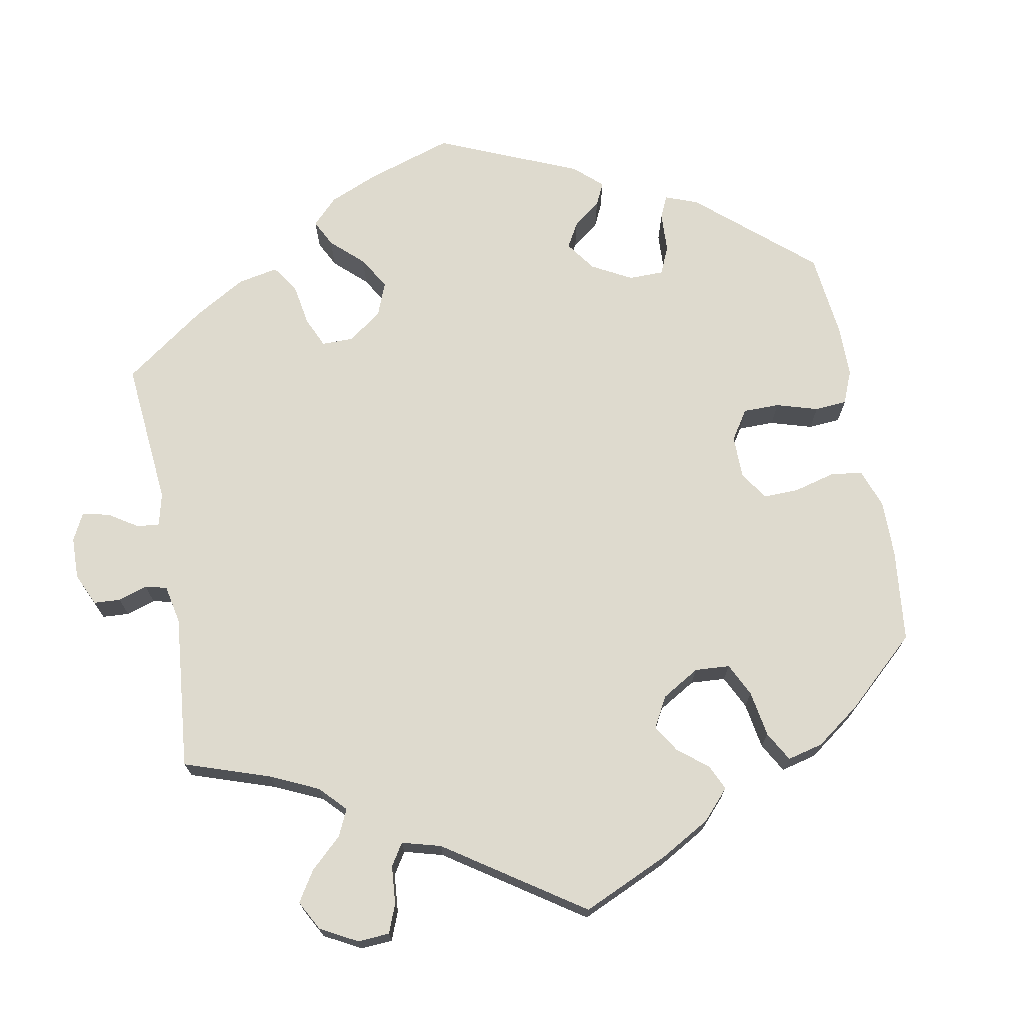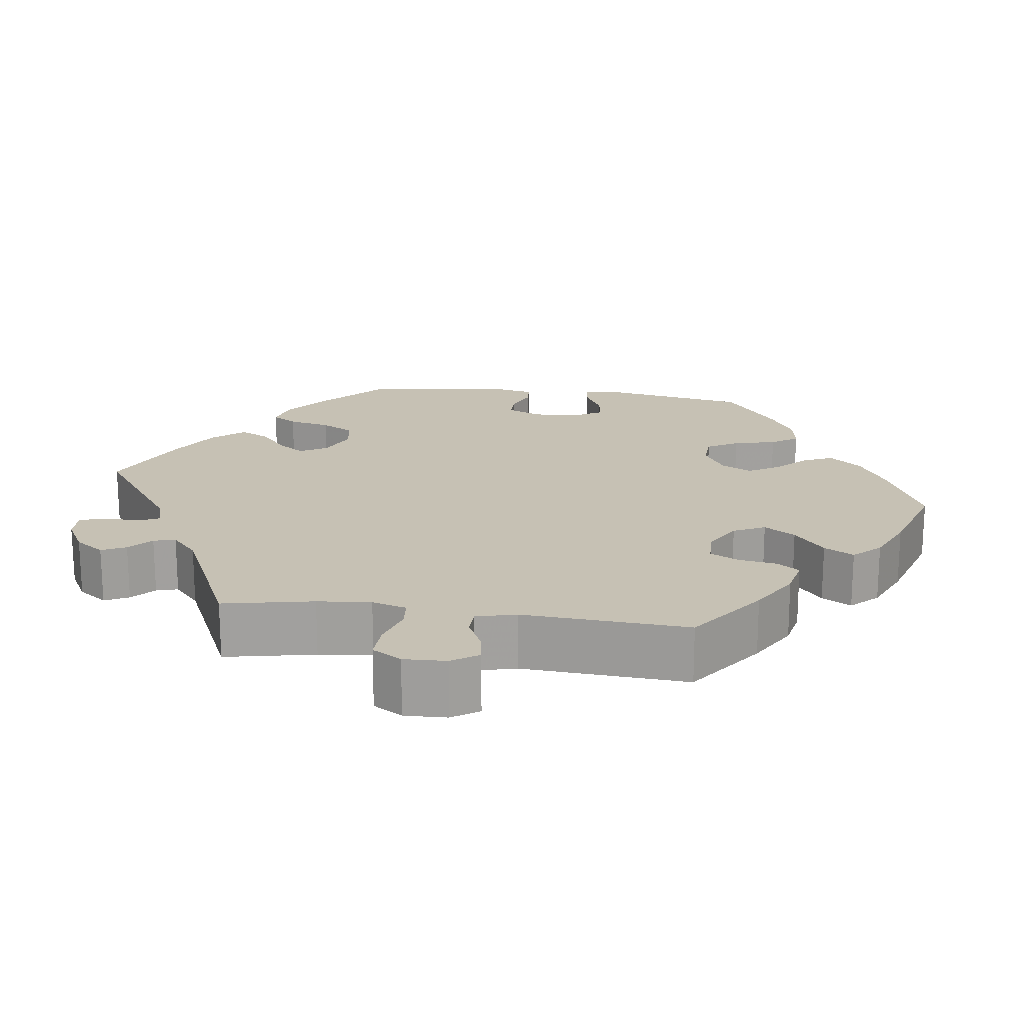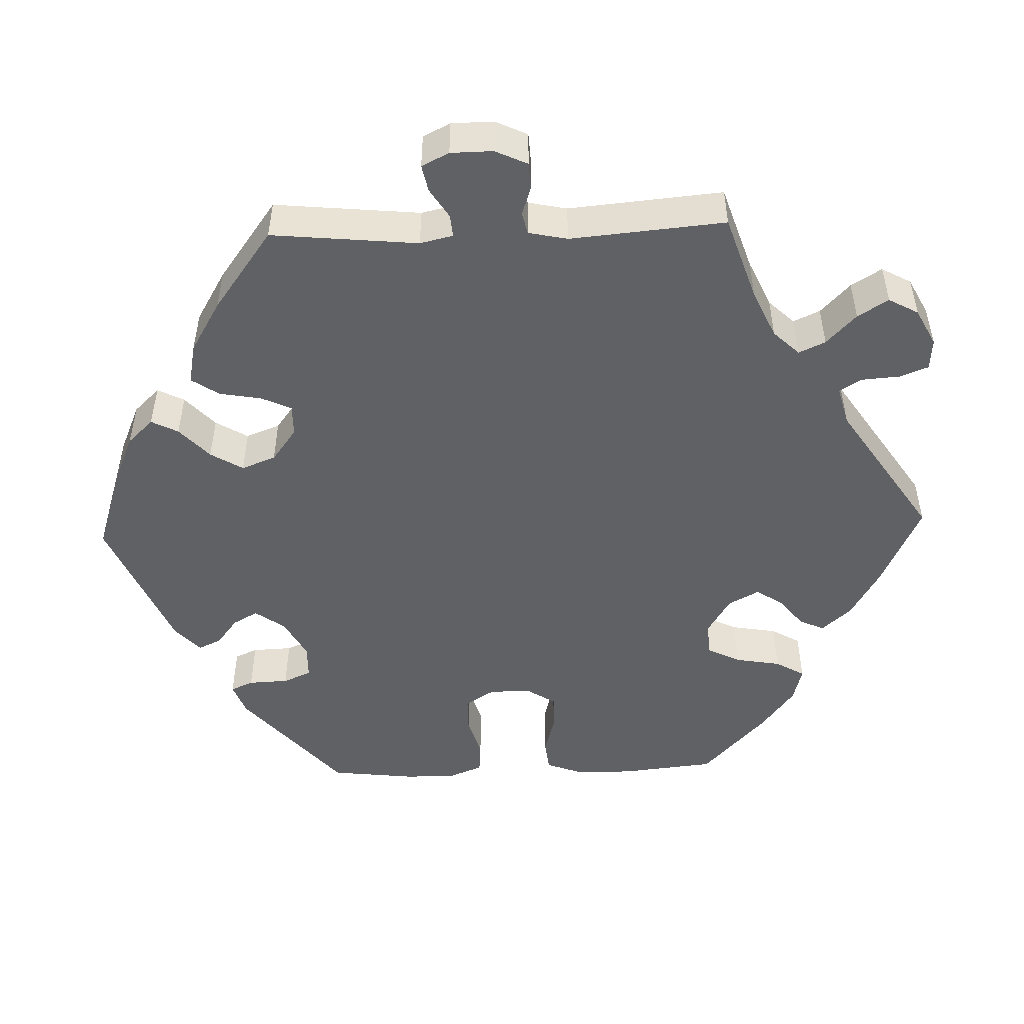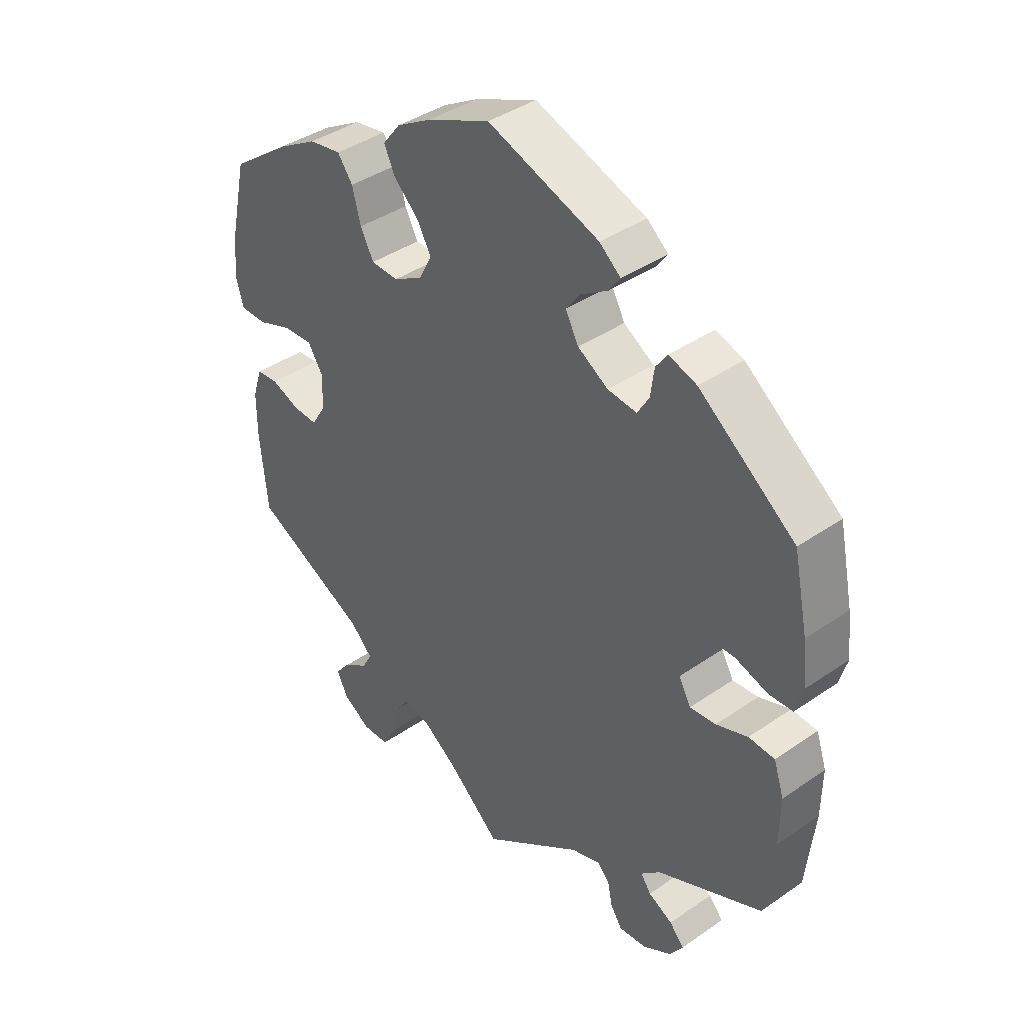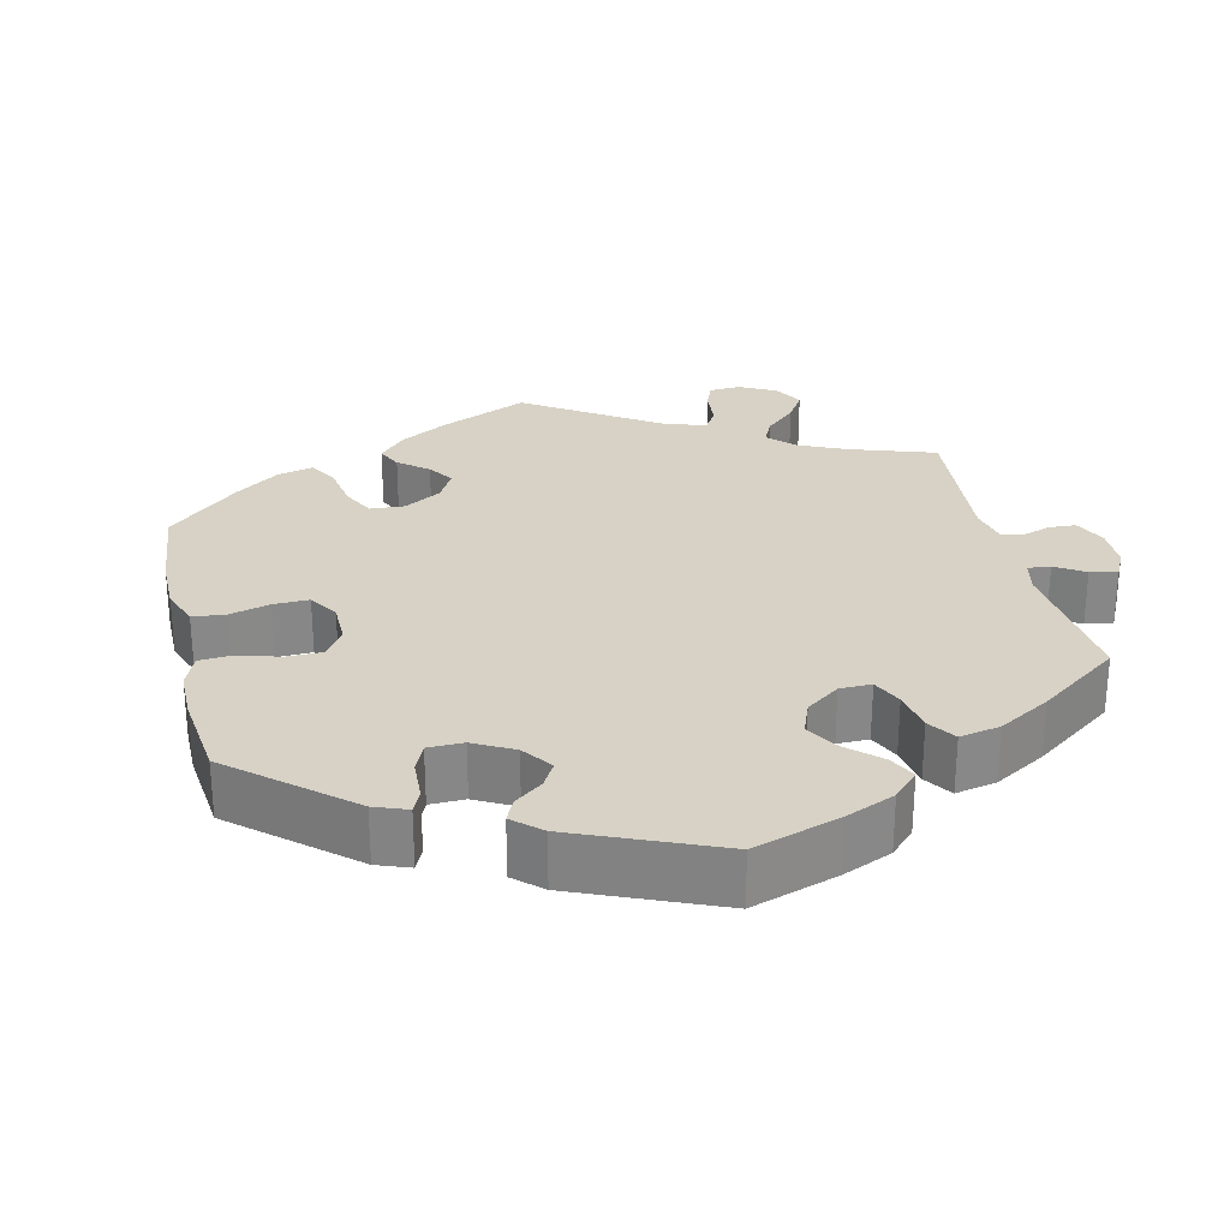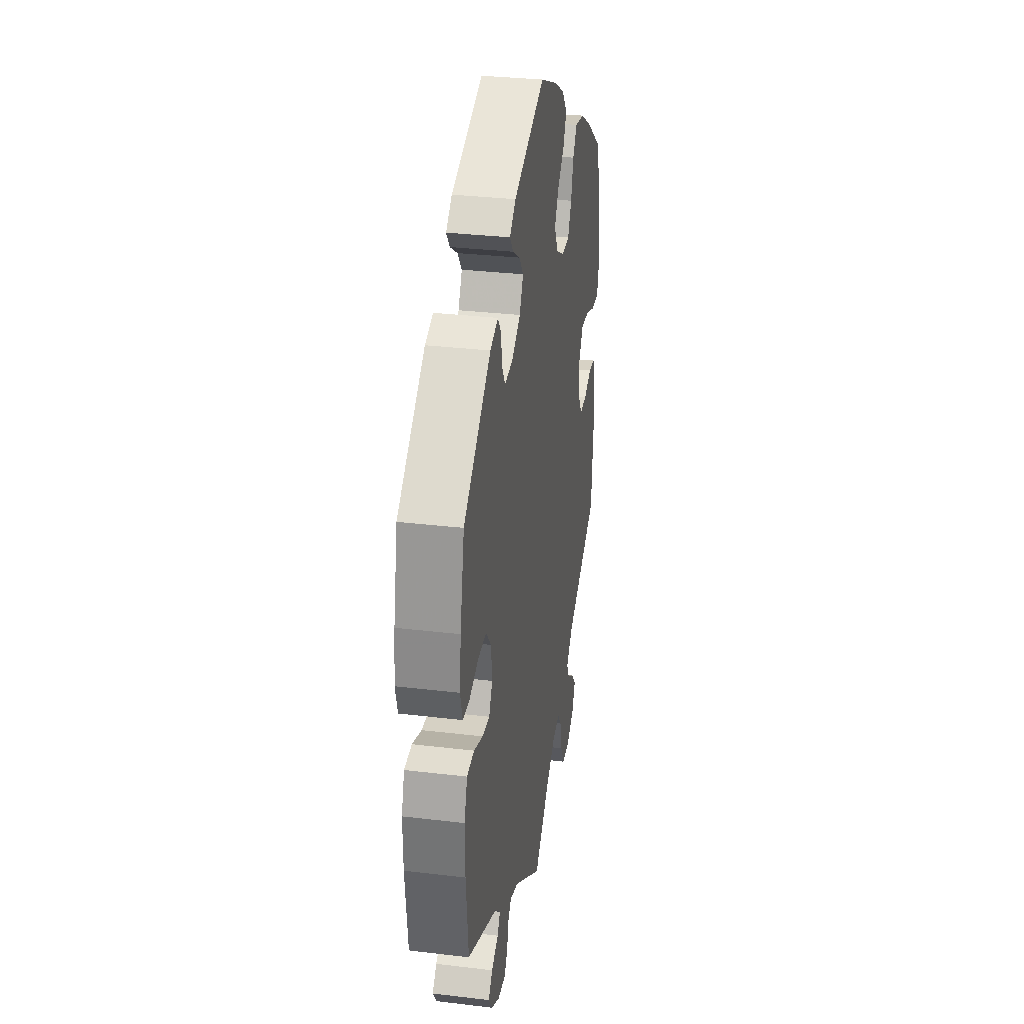
<metadata>
{"format":"obj","ext":"obj","renderer":"f3d","projection":"perspective","resolution":1024,"background":"white","views":[{"elev":71.1,"azim":-130.2,"up":"+Y"},{"elev":18.5,"azim":-142.1,"up":"+Y"},{"elev":-49.1,"azim":151.9,"up":"+Y"},{"elev":39.9,"azim":49.4,"up":"+Z"},{"elev":27.6,"azim":47.0,"up":"+Y"},{"elev":31.7,"azim":99.6,"up":"+Z"}]}
</metadata>
<code>
v 0.183 0.07 0.513
v 0.218 0.07 0.484
v 0.199 0.07 0.458
v 0.155 0.07 0.43
v 0.131 0.07 0.398
v 0.153 0.07 0.358
v 0.203 0.07 0.327
v 0.251 0.07 0.322
v 0.27 0.07 0.354
v 0.276 0.07 0.399
v 0.295 0.07 0.426
v 0.341 0.07 0.411
v 0.5 0.07 0.29
v 0.524 0.07 0.175
v 0.532 0.07 0.106
v 0.519 0.07 0.061
v 0.48 0.07 0.059
v 0.426 0.07 0.076
v 0.377 0.07 0.077
v 0.347 0.07 0.04
v 0.341 0.07 -0.014
v 0.361 0.07 -0.05
v 0.404 0.07 -0.046
v 0.456 0.07 -0.027
v 0.499 0.07 -0.03
v 0.516 0.07 -0.081
v 0.515 0.07 -0.159
v 0.501 0.07 -0.289
v 0.327 0.07 -0.368
v 0.295 0.07 -0.398
v 0.312 0.07 -0.422
v 0.352 0.07 -0.443
v 0.376 0.07 -0.47
v 0.354 0.07 -0.503
v 0.307 0.07 -0.531
v 0.261 0.07 -0.535
v 0.242 0.07 -0.506
v 0.234 0.07 -0.467
v 0.214 0.07 -0.446
v 0.165 0.07 -0.462
v 0 0.07 -0.578
v -0.088 0.07 -0.5
v -0.144 0.07 -0.46
v -0.189 0.07 -0.449
v -0.211 0.07 -0.48
v -0.224 0.07 -0.534
v -0.246 0.07 -0.575
v -0.29 0.07 -0.576
v -0.336 0.07 -0.547
v -0.354 0.07 -0.51
v -0.329 0.07 -0.479
v -0.288 0.07 -0.451
v -0.272 0.07 -0.421
v -0.309 0.07 -0.384
v -0.5 0.07 -0.289
v -0.512 0.07 -0.165
v -0.512 0.07 -0.091
v -0.496 0.07 -0.042
v -0.46 0.07 -0.039
v -0.414 0.07 -0.057
v -0.373 0.07 -0.059
v -0.349 0.07 -0.02
v -0.348 0.07 0.037
v -0.373 0.07 0.075
v -0.421 0.07 0.072
v -0.478 0.07 0.051
v -0.522 0.07 0.051
v -0.535 0.07 0.097
v -0.527 0.07 0.168
v -0.5 0.07 0.289
v -0.401 0.07 0.361
v -0.337 0.07 0.398
v -0.284 0.07 0.407
v -0.259 0.07 0.373
v -0.245 0.07 0.32
v -0.223 0.07 0.279
v -0.178 0.07 0.277
v -0.13 0.07 0.304
v -0.109 0.07 0.345
v -0.132 0.07 0.386
v -0.173 0.07 0.425
v -0.191 0.07 0.463
v -0.162 0.07 0.5
v -0.105 0.07 0.533
v -0.001 0.07 0.578
v 0.183 0 0.513
v 0.218 0 0.484
v 0.199 0 0.458
v 0.155 0 0.43
v 0.131 0 0.398
v 0.153 0 0.358
v 0.203 0 0.327
v 0.251 0 0.322
v 0.27 0 0.354
v 0.276 0 0.399
v 0.295 0 0.426
v 0.341 0 0.411
v 0.5 0 0.29
v 0.524 0 0.175
v 0.532 0 0.106
v 0.519 0 0.061
v 0.48 0 0.059
v 0.426 0 0.076
v 0.377 0 0.077
v 0.347 0 0.04
v 0.341 0 -0.014
v 0.361 0 -0.05
v 0.404 0 -0.046
v 0.456 0 -0.027
v 0.499 0 -0.03
v 0.516 0 -0.081
v 0.515 0 -0.159
v 0.501 0 -0.289
v 0.327 0 -0.368
v 0.295 0 -0.398
v 0.312 0 -0.422
v 0.352 0 -0.443
v 0.376 0 -0.47
v 0.354 0 -0.503
v 0.307 0 -0.531
v 0.261 0 -0.535
v 0.242 0 -0.506
v 0.234 0 -0.467
v 0.214 0 -0.446
v 0.165 0 -0.462
v 0 0 -0.578
v -0.088 0 -0.5
v -0.144 0 -0.46
v -0.189 0 -0.449
v -0.211 0 -0.48
v -0.224 0 -0.534
v -0.246 0 -0.575
v -0.29 0 -0.576
v -0.336 0 -0.547
v -0.354 0 -0.51
v -0.329 0 -0.479
v -0.288 0 -0.451
v -0.272 0 -0.421
v -0.309 0 -0.384
v -0.5 0 -0.289
v -0.512 0 -0.165
v -0.512 0 -0.091
v -0.496 0 -0.042
v -0.46 0 -0.039
v -0.414 0 -0.057
v -0.373 0 -0.059
v -0.349 0 -0.02
v -0.348 0 0.037
v -0.373 0 0.075
v -0.421 0 0.072
v -0.478 0 0.051
v -0.522 0 0.051
v -0.535 0 0.097
v -0.527 0 0.168
v -0.5 0 0.289
v -0.401 0 0.361
v -0.337 0 0.398
v -0.284 0 0.407
v -0.259 0 0.373
v -0.245 0 0.32
v -0.223 0 0.279
v -0.178 0 0.277
v -0.13 0 0.304
v -0.109 0 0.345
v -0.132 0 0.386
v -0.173 0 0.425
v -0.191 0 0.463
v -0.162 0 0.5
v -0.105 0 0.533
v -0.001 0 0.578
f 80 81 82 83
f 79 80 83 84
f 72 73 74 75
f 72 75 76
f 71 72 76
f 70 71 76
f 69 70 76 77
f 65 66 67 68
f 64 65 68 69
f 57 58 59 60
f 57 60 61
f 54 55 56 57
f 53 54 57 61
f 49 50 51 52
f 49 52 53
f 48 49 53
f 45 46 47 48
f 44 45 48 53
f 43 44 53 61
f 40 41 42
f 39 40 42 43
f 35 36 37 38
f 35 38 39
f 34 35 39
f 31 32 33 34
f 30 31 34 39
f 29 30 39 43
f 23 24 25 26
f 22 23 26 27
f 15 16 17 18
f 15 18 19
f 14 15 19
f 13 14 19
f 12 13 19 20
f 9 10 11 12
f 8 9 12 20
f 1 2 3 4
f 1 4 5
f 79 84 85 1
f 64 69 77
f 63 64 77 78
f 62 63 78
f 61 62 78
f 43 61 78
f 22 27 28 29
f 21 22 29 43
f 7 8 20 21
f 6 7 21 43
f 5 6 43 78
f 1 5 78 79
f 168 167 166 165
f 169 168 165 164
f 160 159 158 157
f 161 160 157
f 161 157 156
f 161 156 155
f 162 161 155 154
f 153 152 151 150
f 154 153 150 149
f 145 144 143 142
f 146 145 142
f 142 141 140 139
f 146 142 139 138
f 137 136 135 134
f 138 137 134
f 138 134 133
f 133 132 131 130
f 138 133 130 129
f 146 138 129 128
f 127 126 125
f 128 127 125 124
f 123 122 121 120
f 124 123 120
f 124 120 119
f 119 118 117 116
f 124 119 116 115
f 128 124 115 114
f 111 110 109 108
f 112 111 108 107
f 103 102 101 100
f 104 103 100
f 104 100 99
f 104 99 98
f 105 104 98 97
f 97 96 95 94
f 105 97 94 93
f 89 88 87 86
f 90 89 86
f 86 170 169 164
f 162 154 149
f 163 162 149 148
f 163 148 147
f 163 147 146
f 163 146 128
f 114 113 112 107
f 128 114 107 106
f 106 105 93 92
f 128 106 92 91
f 163 128 91 90
f 164 163 90 86
f 1 86 87 2
f 2 87 88 3
f 3 88 89 4
f 4 89 90 5
f 5 90 91 6
f 6 91 92 7
f 7 92 93 8
f 8 93 94 9
f 9 94 95 10
f 10 95 96 11
f 11 96 97 12
f 12 97 98 13
f 13 98 99 14
f 14 99 100 15
f 15 100 101 16
f 16 101 102 17
f 17 102 103 18
f 18 103 104 19
f 19 104 105 20
f 20 105 106 21
f 21 106 107 22
f 22 107 108 23
f 23 108 109 24
f 24 109 110 25
f 25 110 111 26
f 26 111 112 27
f 27 112 113 28
f 28 113 114 29
f 29 114 115 30
f 30 115 116 31
f 31 116 117 32
f 32 117 118 33
f 33 118 119 34
f 34 119 120 35
f 35 120 121 36
f 36 121 122 37
f 37 122 123 38
f 38 123 124 39
f 39 124 125 40
f 40 125 126 41
f 41 126 127 42
f 42 127 128 43
f 43 128 129 44
f 44 129 130 45
f 45 130 131 46
f 46 131 132 47
f 47 132 133 48
f 48 133 134 49
f 49 134 135 50
f 50 135 136 51
f 51 136 137 52
f 52 137 138 53
f 53 138 139 54
f 54 139 140 55
f 55 140 141 56
f 56 141 142 57
f 57 142 143 58
f 58 143 144 59
f 59 144 145 60
f 60 145 146 61
f 61 146 147 62
f 62 147 148 63
f 63 148 149 64
f 64 149 150 65
f 65 150 151 66
f 66 151 152 67
f 67 152 153 68
f 68 153 154 69
f 69 154 155 70
f 70 155 156 71
f 71 156 157 72
f 72 157 158 73
f 73 158 159 74
f 74 159 160 75
f 75 160 161 76
f 76 161 162 77
f 77 162 163 78
f 78 163 164 79
f 79 164 165 80
f 80 165 166 81
f 81 166 167 82
f 82 167 168 83
f 83 168 169 84
f 84 169 170 85
f 85 170 86 1

</code>
